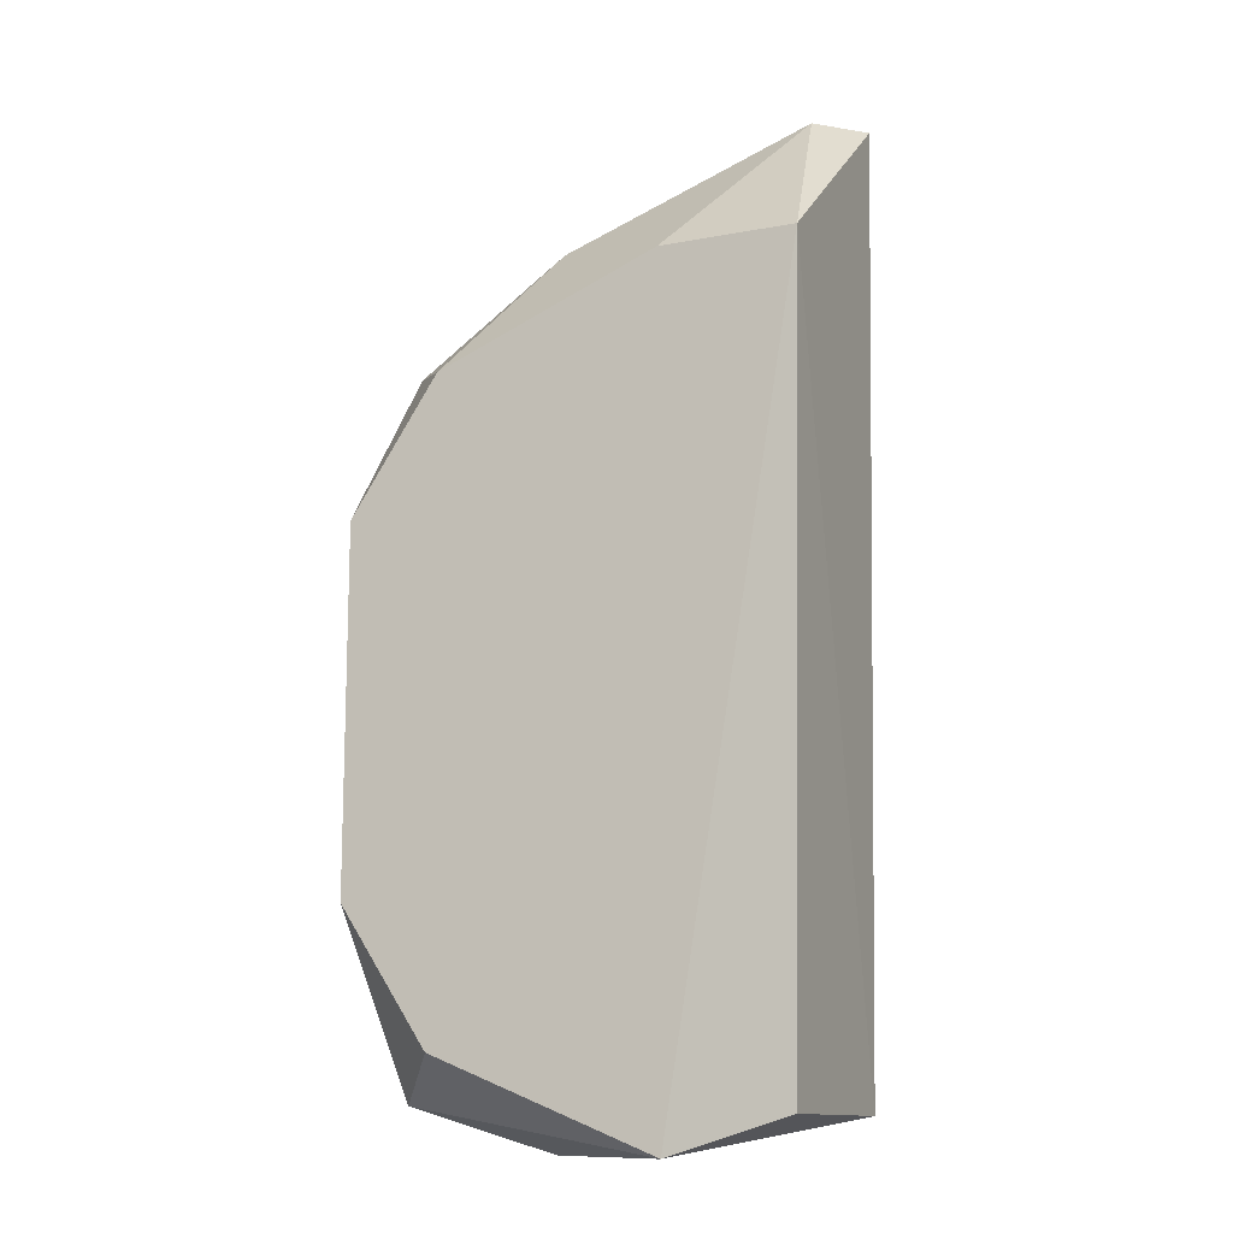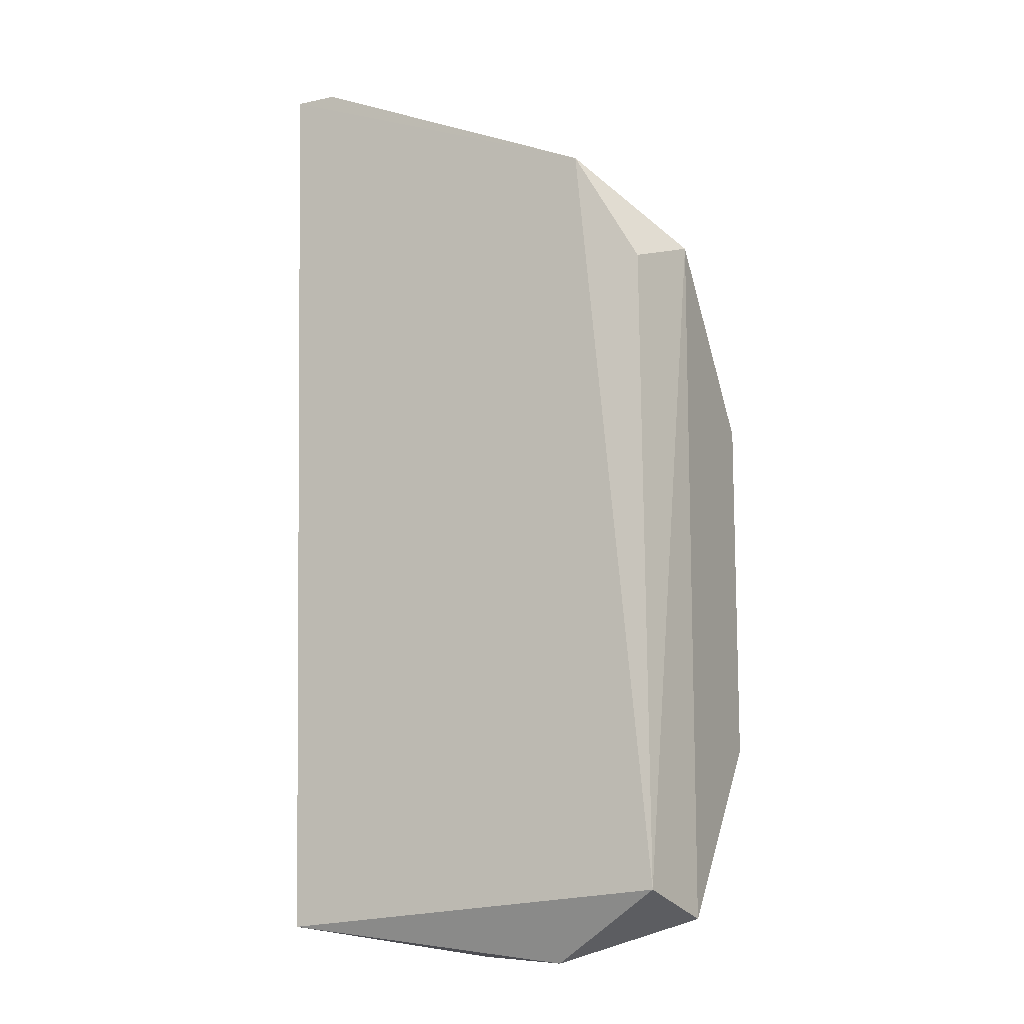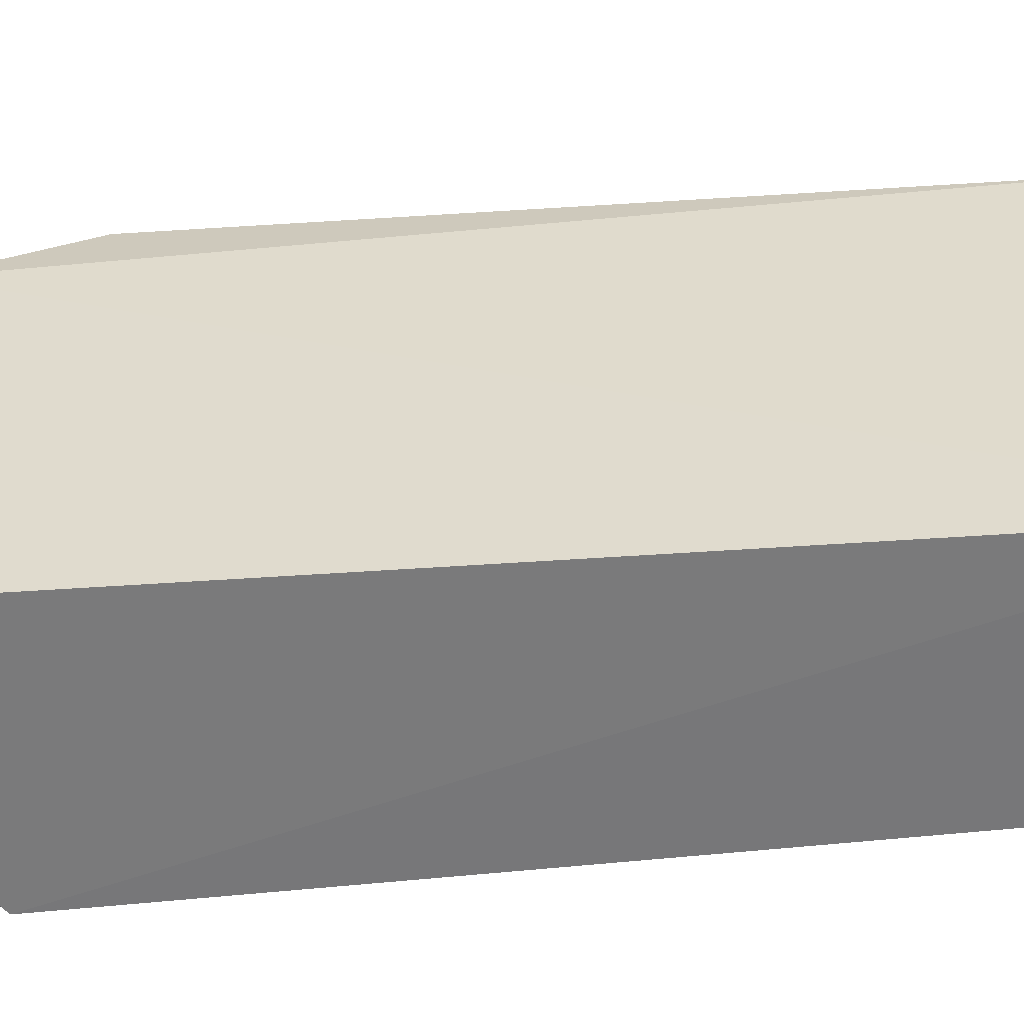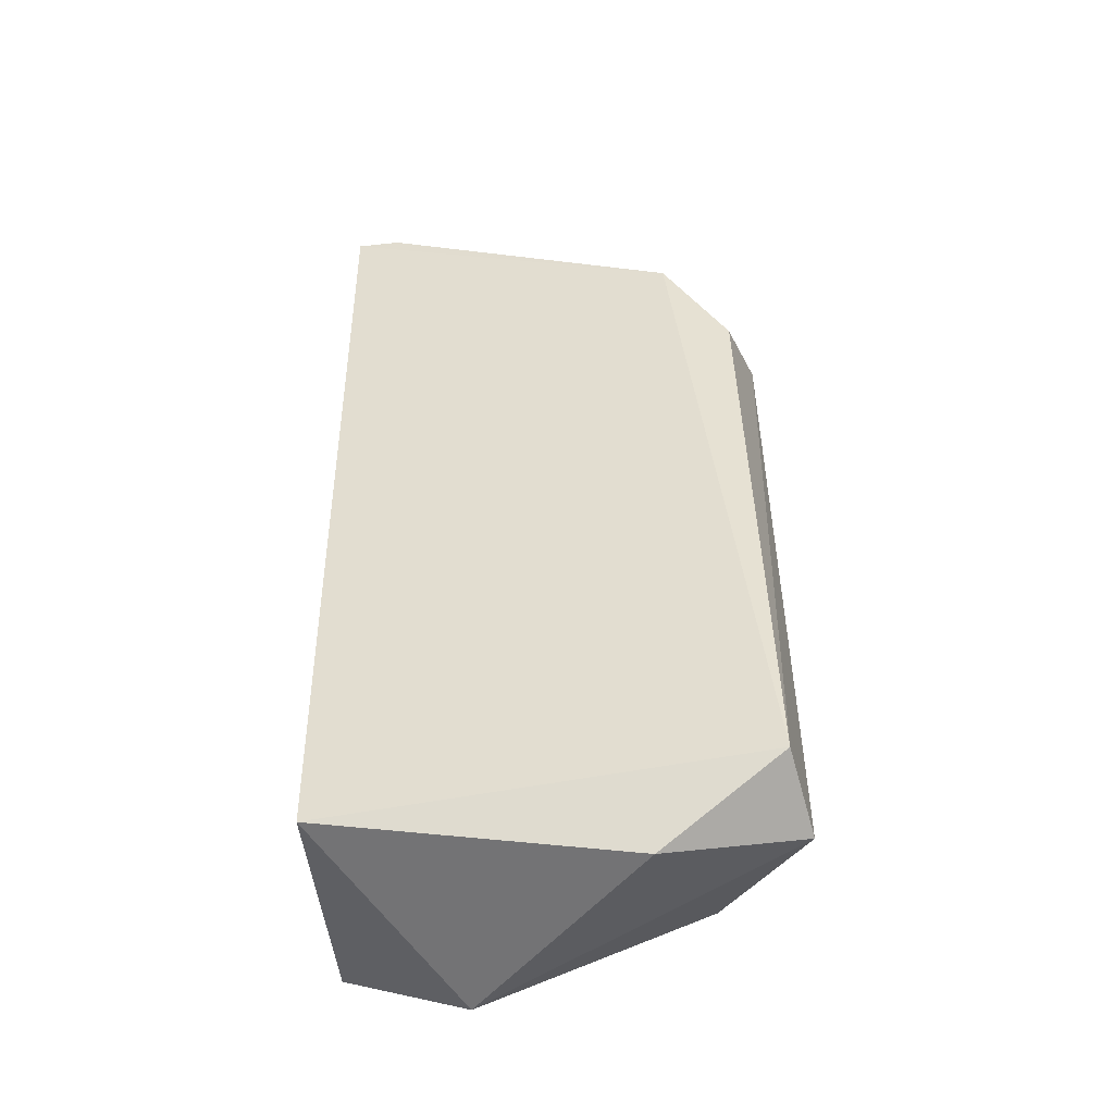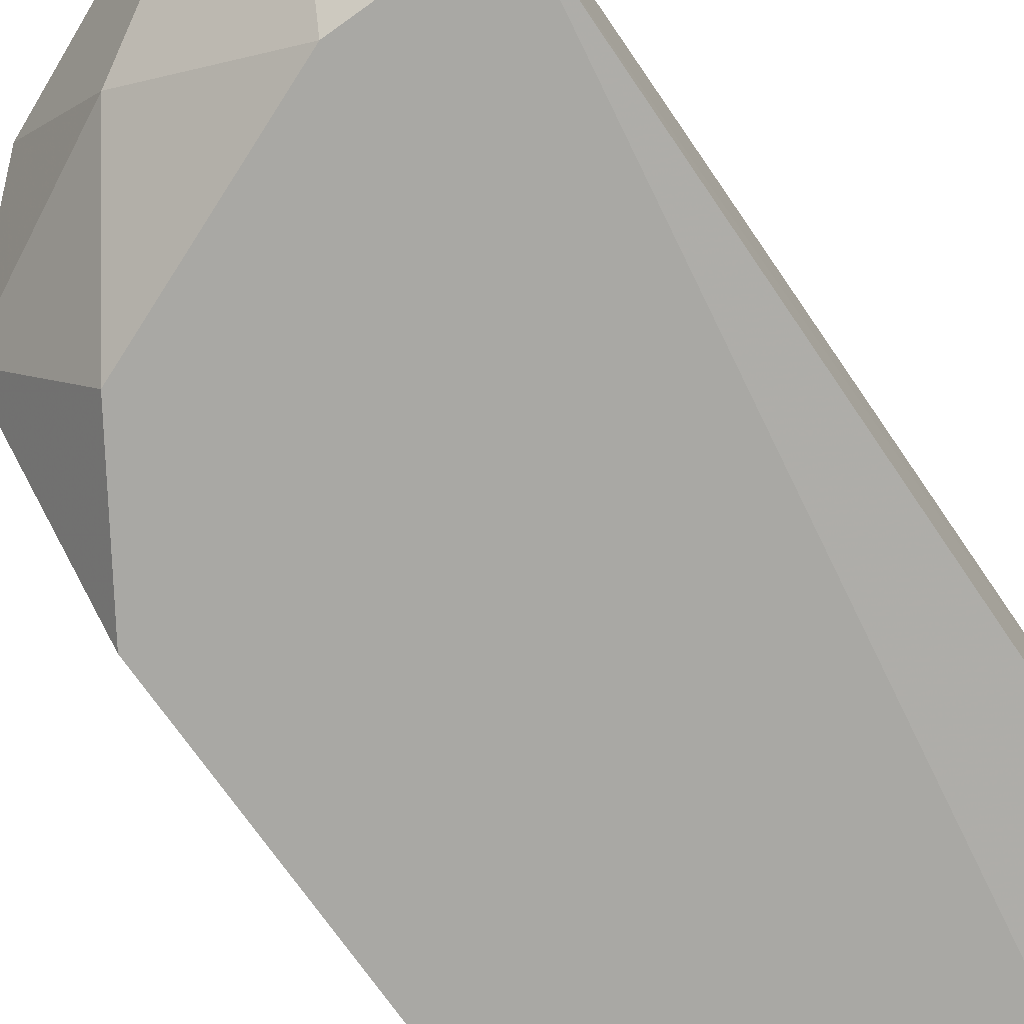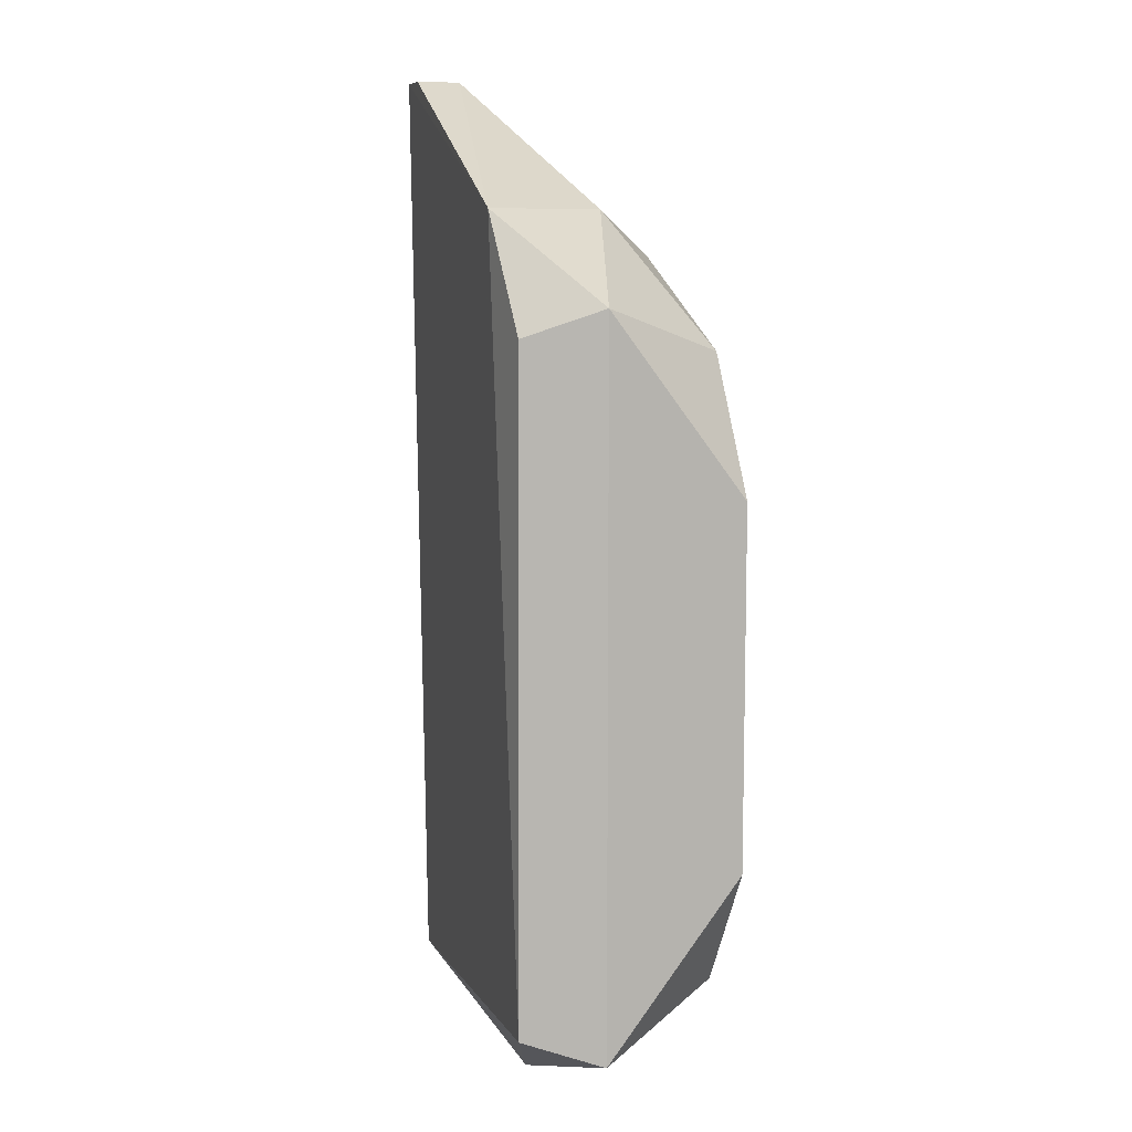
<metadata>
{"format":"obj","ext":"obj","renderer":"f3d","projection":"perspective","resolution":1024,"background":"white","views":[{"elev":-12.6,"azim":23.8,"up":"+Z"},{"elev":-11.6,"azim":-152.9,"up":"+Z"},{"elev":33.1,"azim":84.3,"up":"+Y"},{"elev":-51.6,"azim":-173.2,"up":"+Z"},{"elev":-74.9,"azim":35.5,"up":"+Y"},{"elev":9.0,"azim":-105.6,"up":"+Z"}]}
</metadata>
<code>
v 0.4127 0.4762 -0.8571
v 0.7301 0.6349 -0.3176
v 0.6984 0.6349 -0.3176
v 0.7187 0.6292 -0.9907
v 0.7301 0.4762 -0.4445
v 0.429 0.6268 -0.4958
v 0.7183 0.4821 -0.9899
v 0.423 0.6298 -0.9635
v 0.4762 0.4762 -0.508
v 0.6349 0.4762 -1.016
v 0.4127 0.5714 -0.4763
v 0.4127 0.5714 -0.984
v 0.508 0.6031 -1.016
v 0.5397 0.5397 -0.4128
v 0.4762 0.6349 -0.4128
v 0.4127 0.4762 -0.6033
v 0.6984 0.6031 -0.3176
v 0.4762 0.4762 -0.9523
v 0.6349 0.4762 -0.4445
f 17 14 19
f 4 2 5
f 4 5 7
f 1 5 9
f 5 1 10
f 4 7 10
f 7 5 10
f 6 8 11
f 11 8 12
f 1 11 12
f 8 4 13
f 4 10 13
f 12 8 13
f 10 12 13
f 11 9 14
f 11 14 15
f 3 2 15
f 2 4 15
f 4 8 15
f 8 6 15
f 6 11 15
f 1 9 16
f 11 1 16
f 9 11 16
f 2 3 17
f 5 2 17
f 15 14 17
f 3 15 17
f 10 1 18
f 1 12 18
f 12 10 18
f 9 5 19
f 14 9 19
f 5 17 19

</code>
